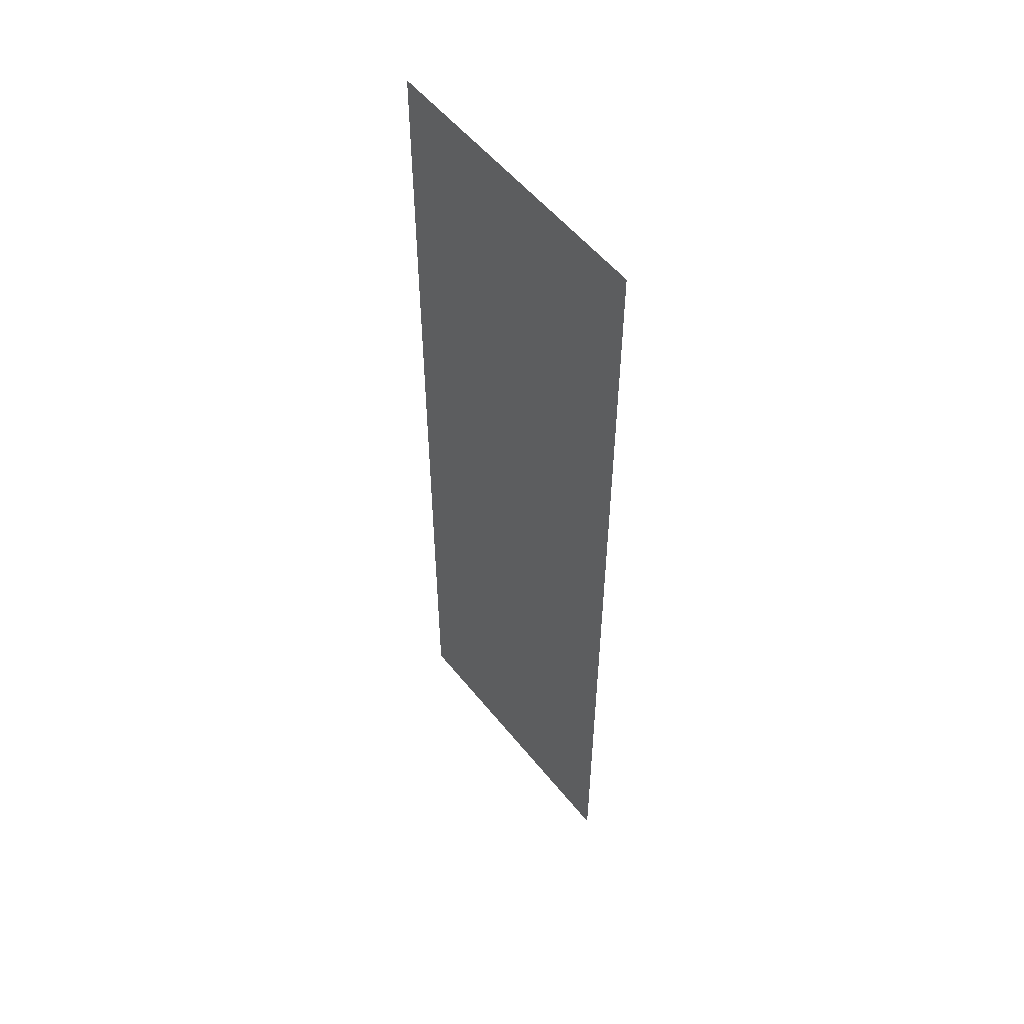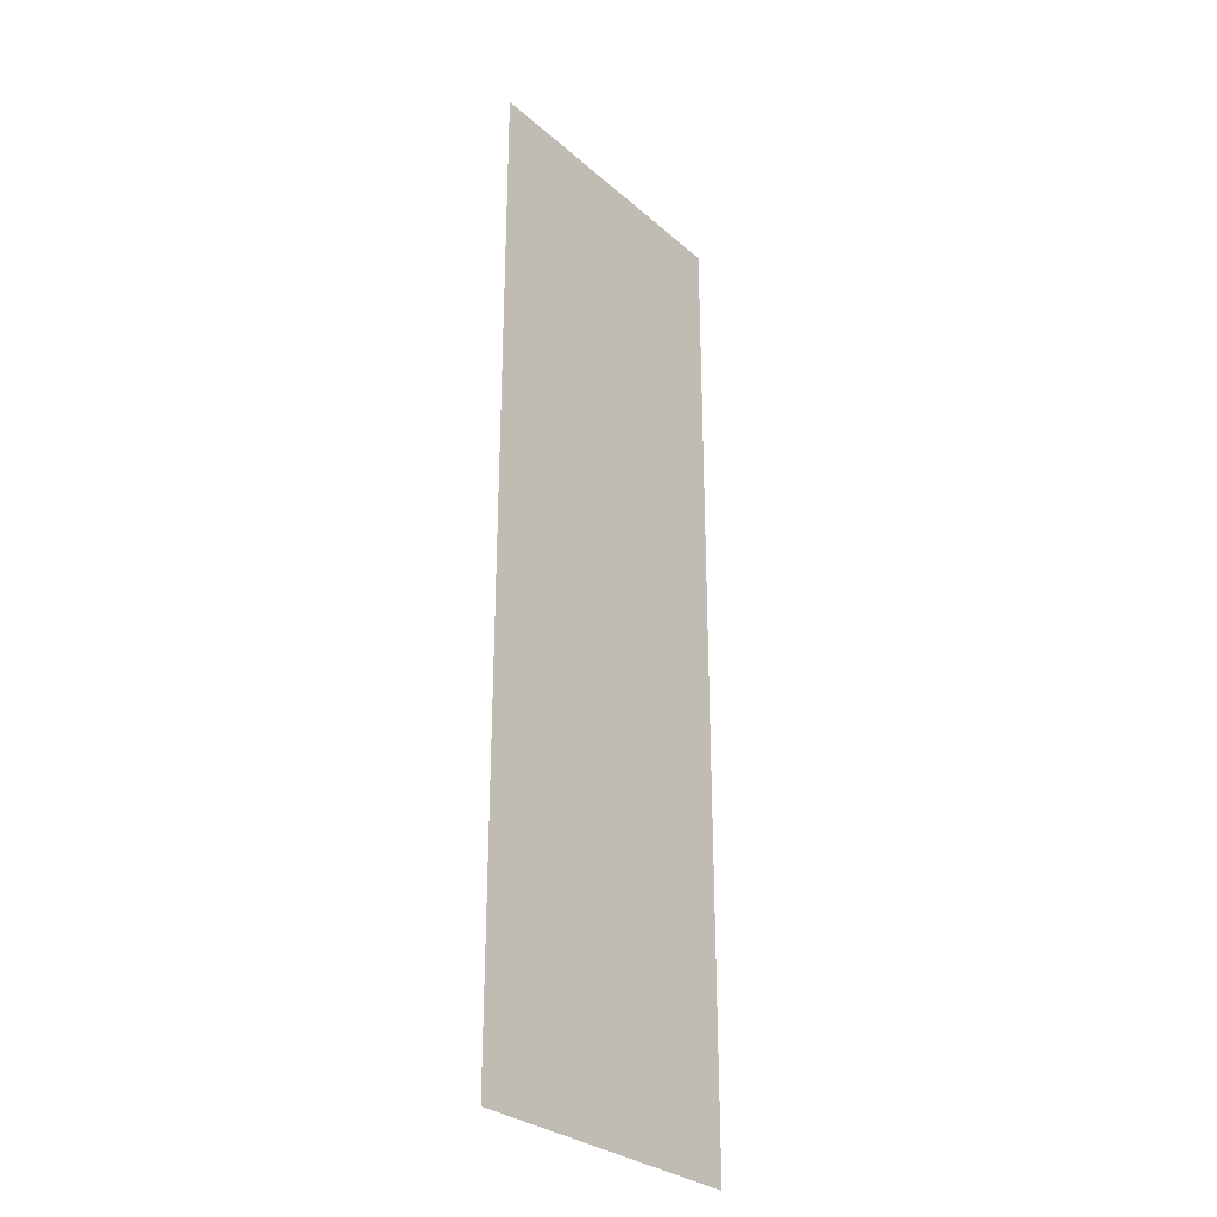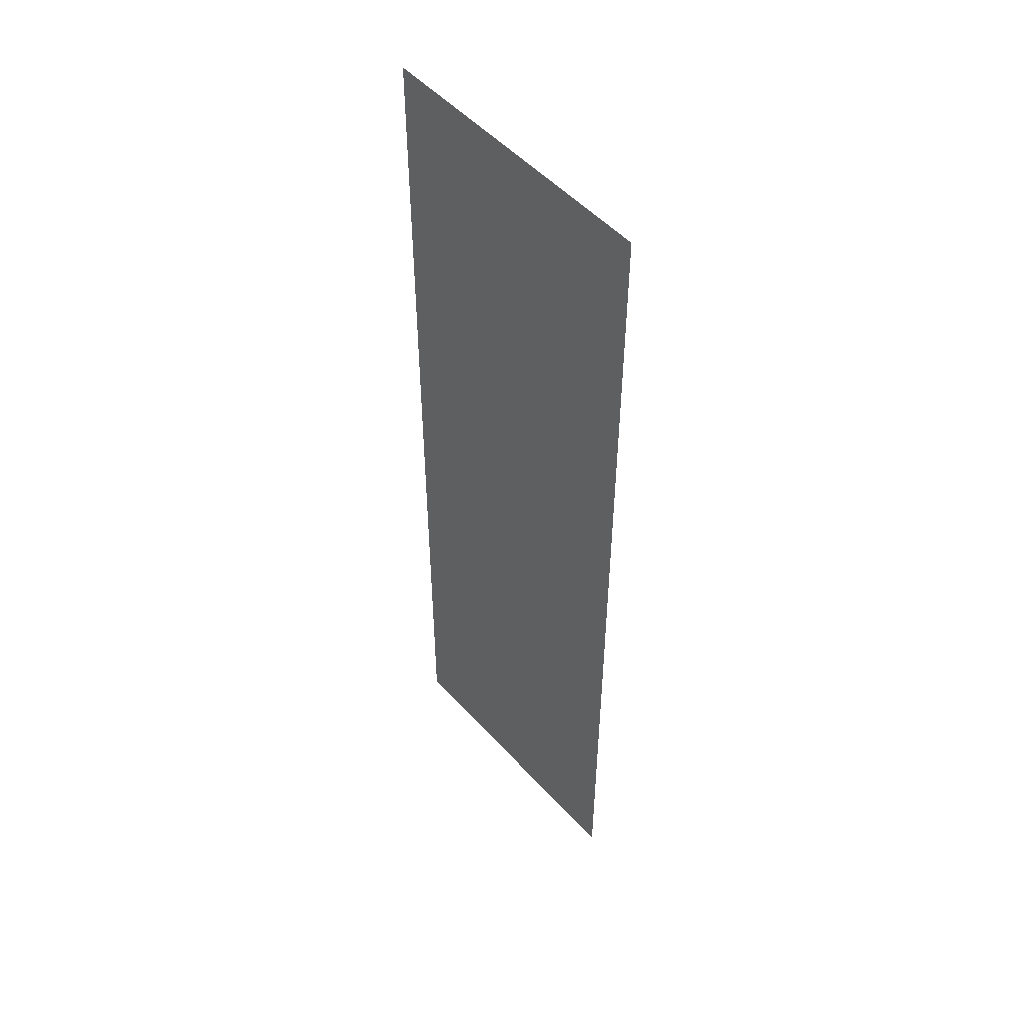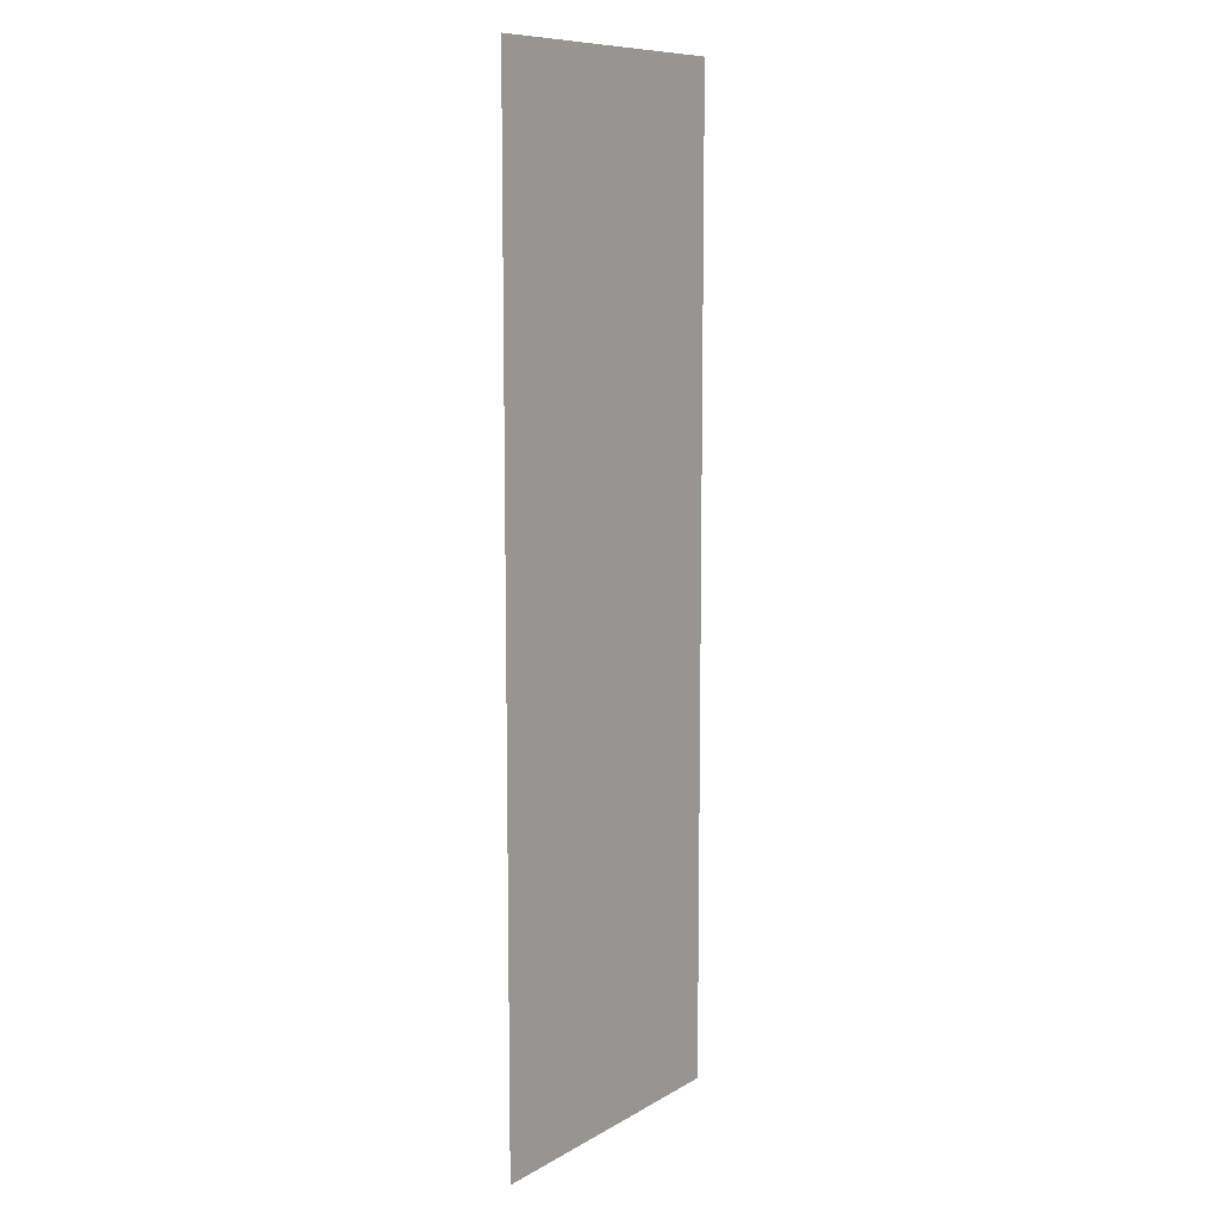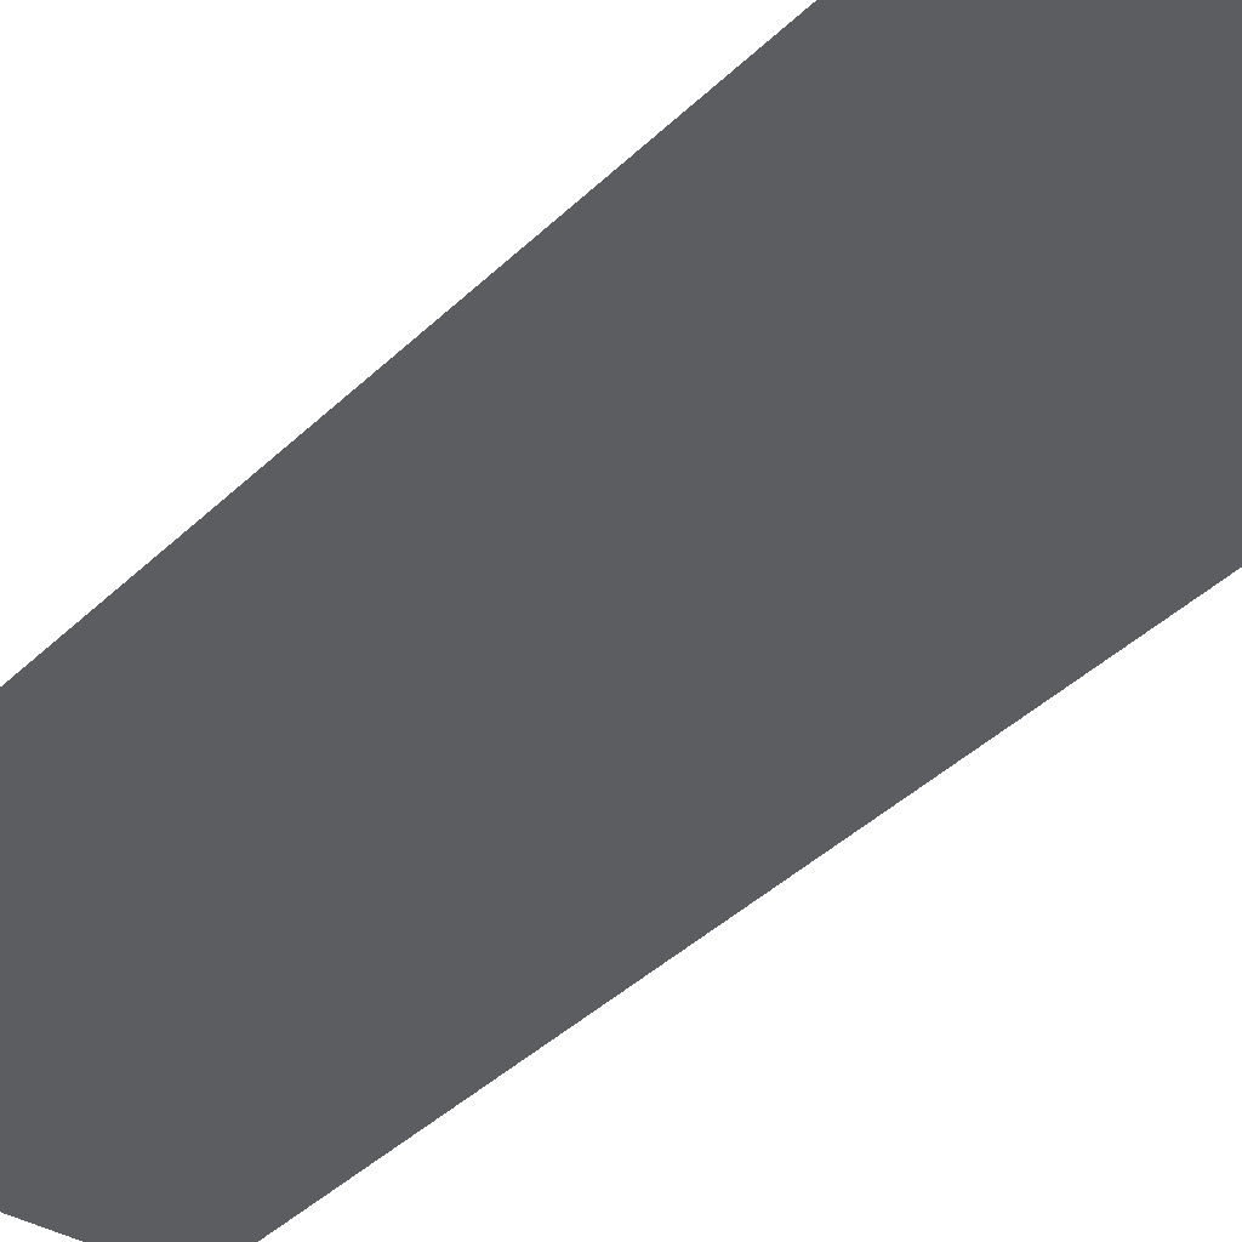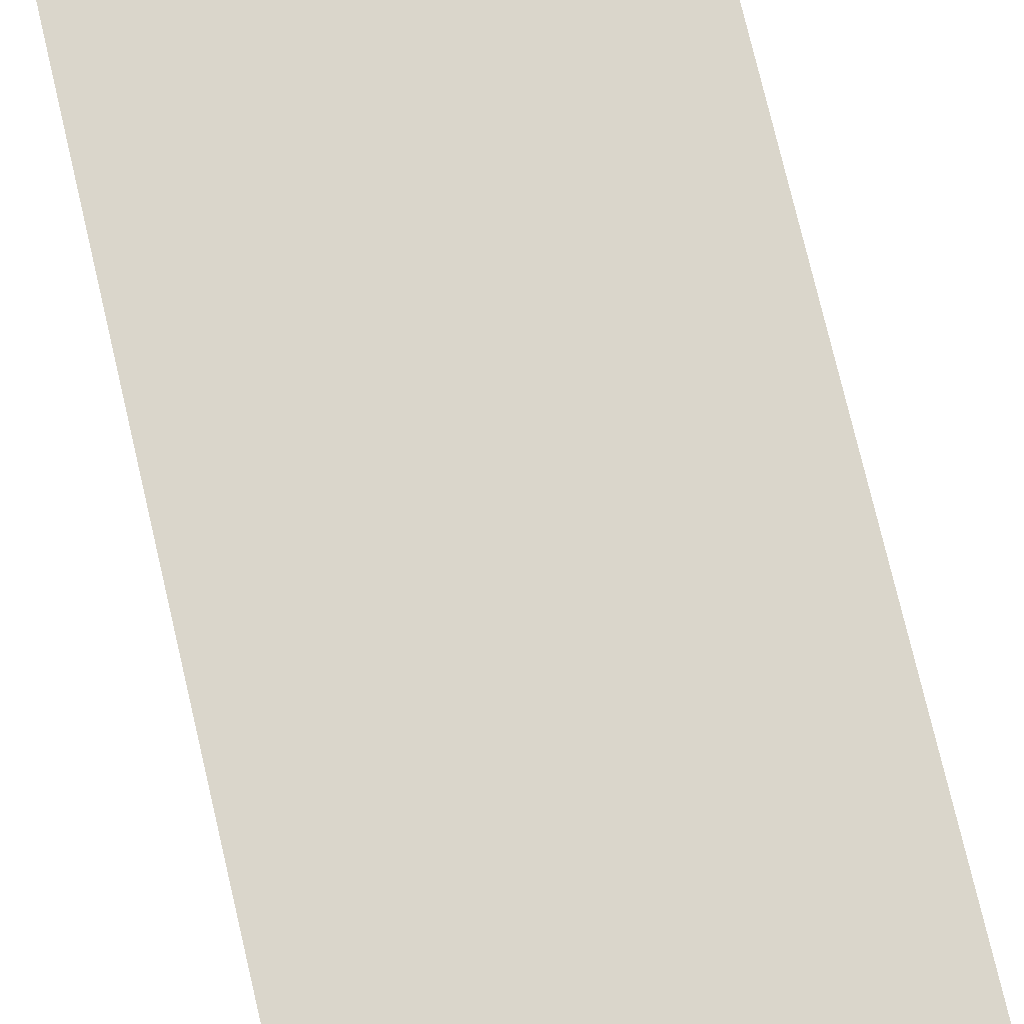
<metadata>
{"format":"obj","ext":"obj","renderer":"f3d","projection":"perspective","resolution":1024,"background":"white","views":[{"elev":54.3,"azim":52.1,"up":"+Y"},{"elev":-29.5,"azim":128.5,"up":"+Y"},{"elev":50.7,"azim":-130.3,"up":"+Y"},{"elev":9.7,"azim":124.9,"up":"+Y"},{"elev":-35.6,"azim":-37.6,"up":"+Z"},{"elev":73.8,"azim":-13.1,"up":"+Z"}]}
</metadata>
<code>
v 0 -42 0
v -13 -42 0
v -13 0 0
v 0 0 0
g Primer-nivel_mesh_tile_0299
f 1 2 3 4

</code>
